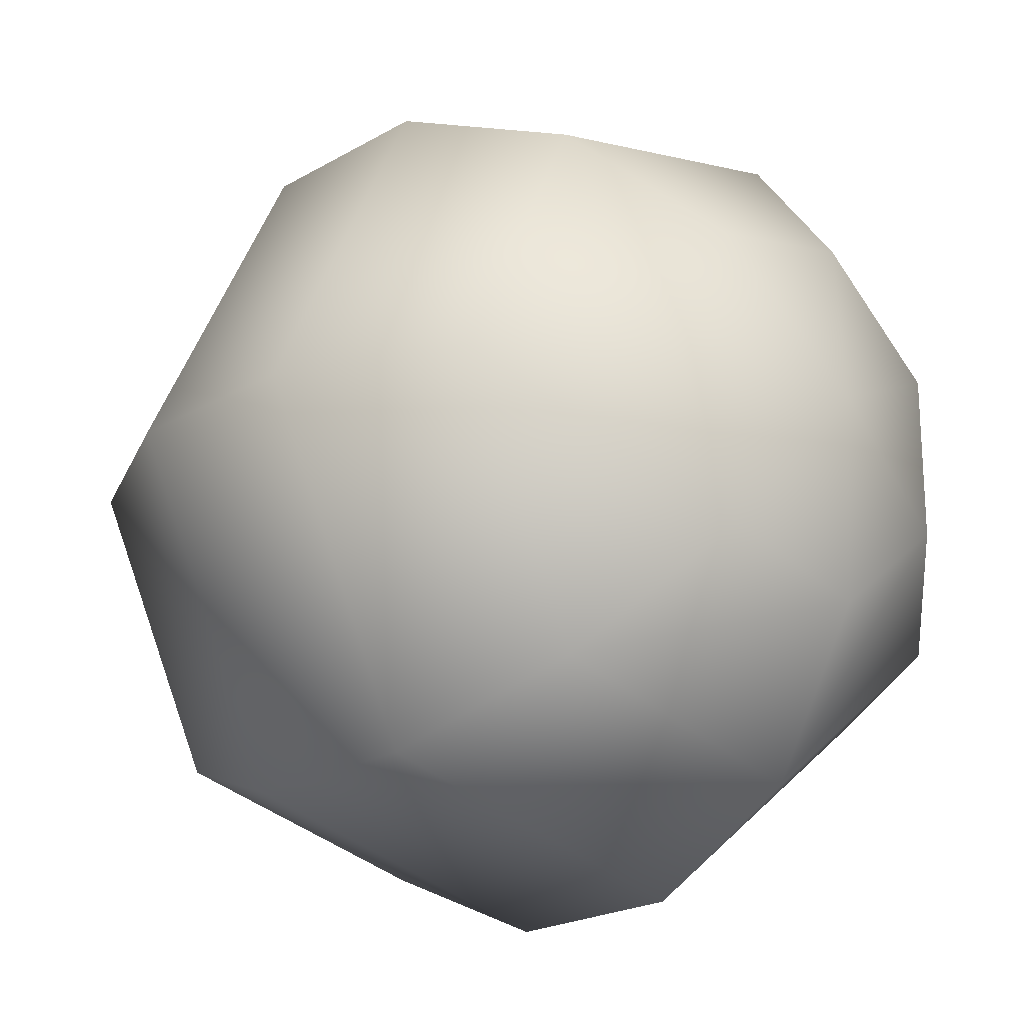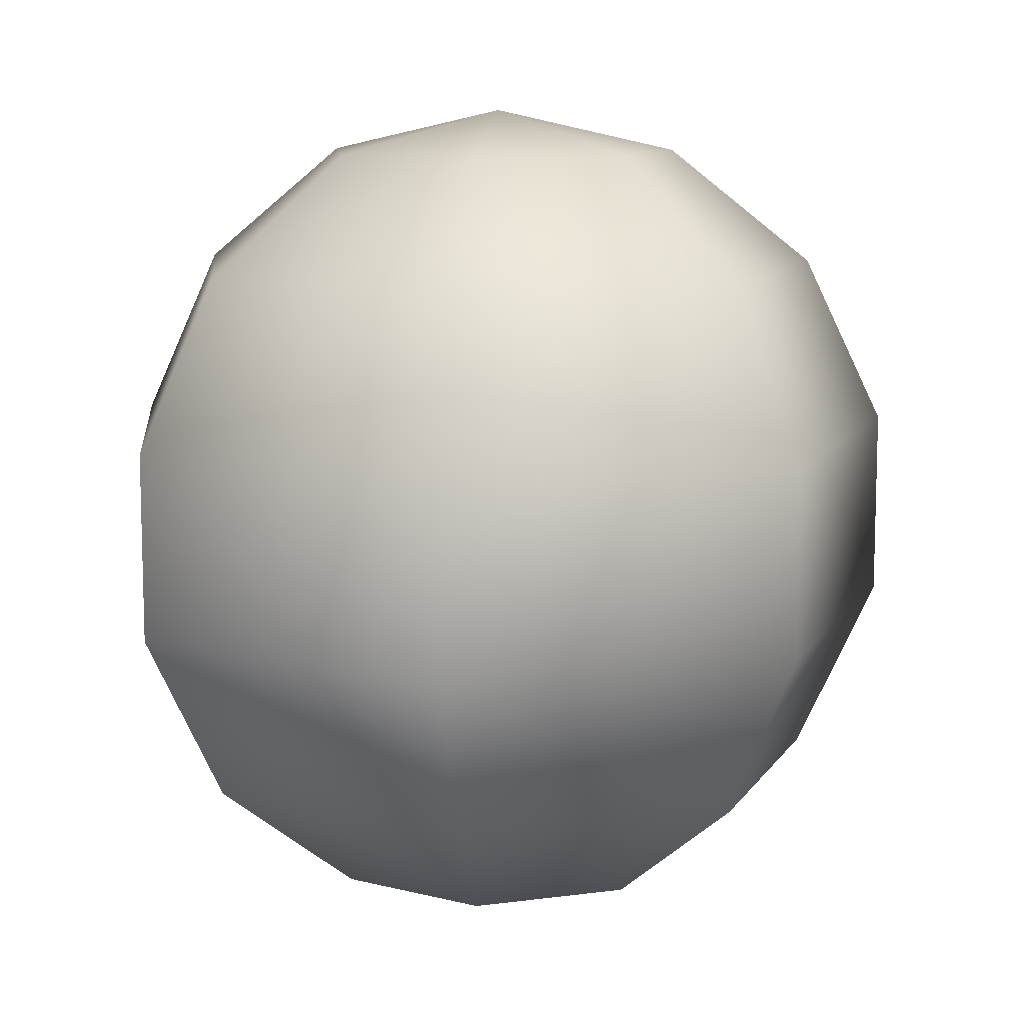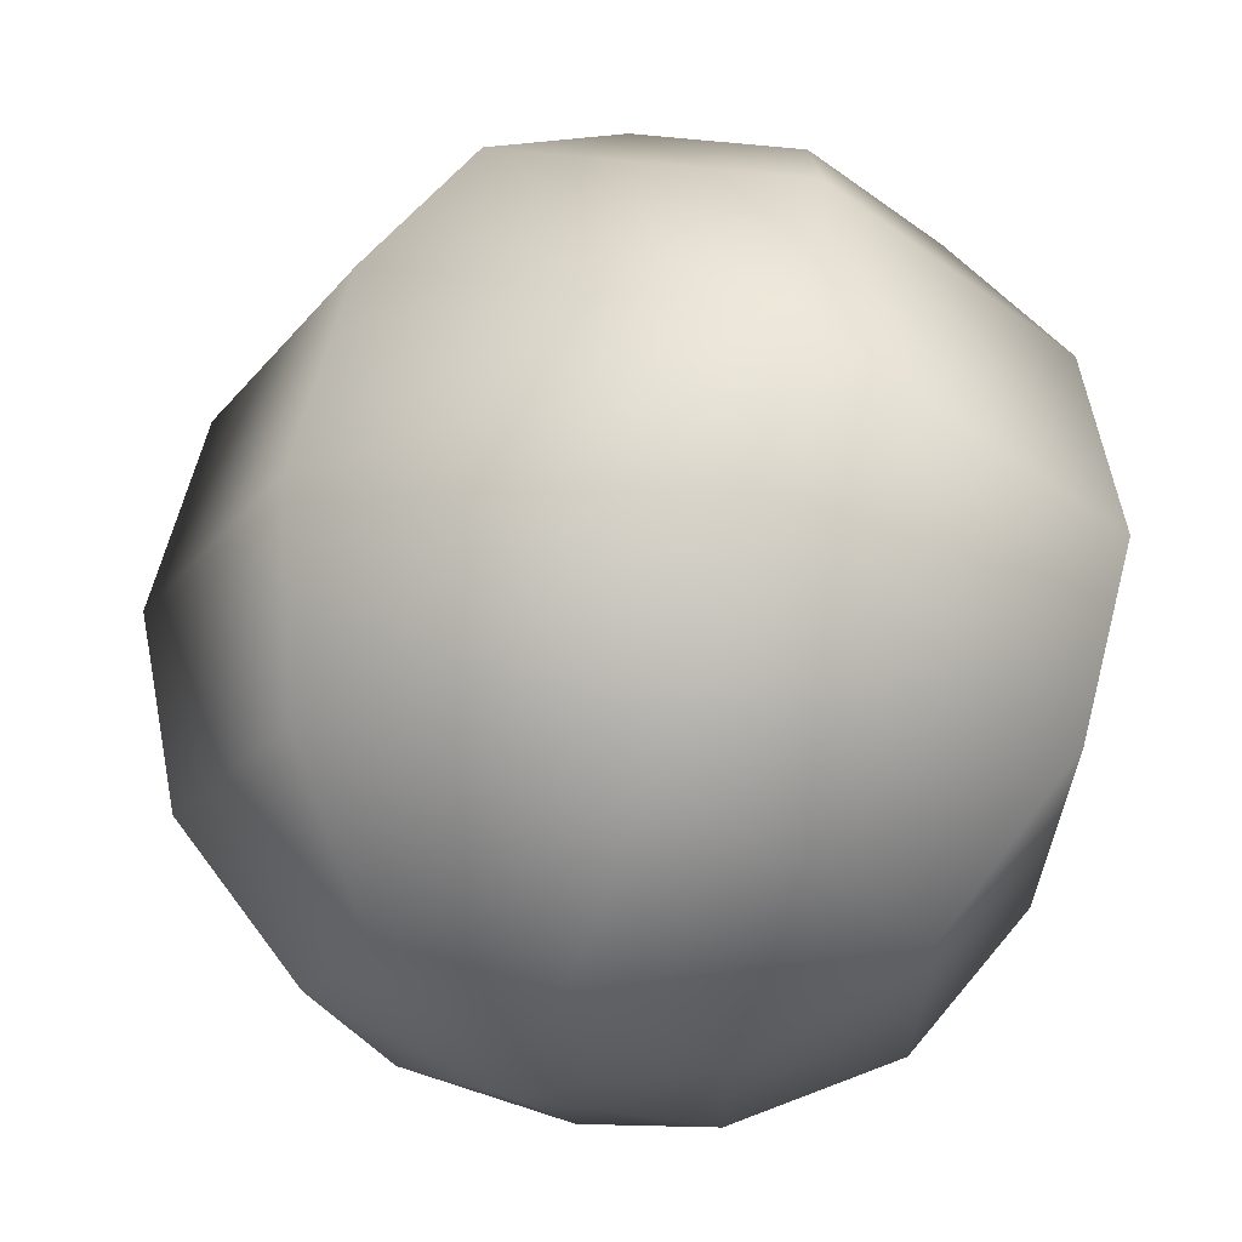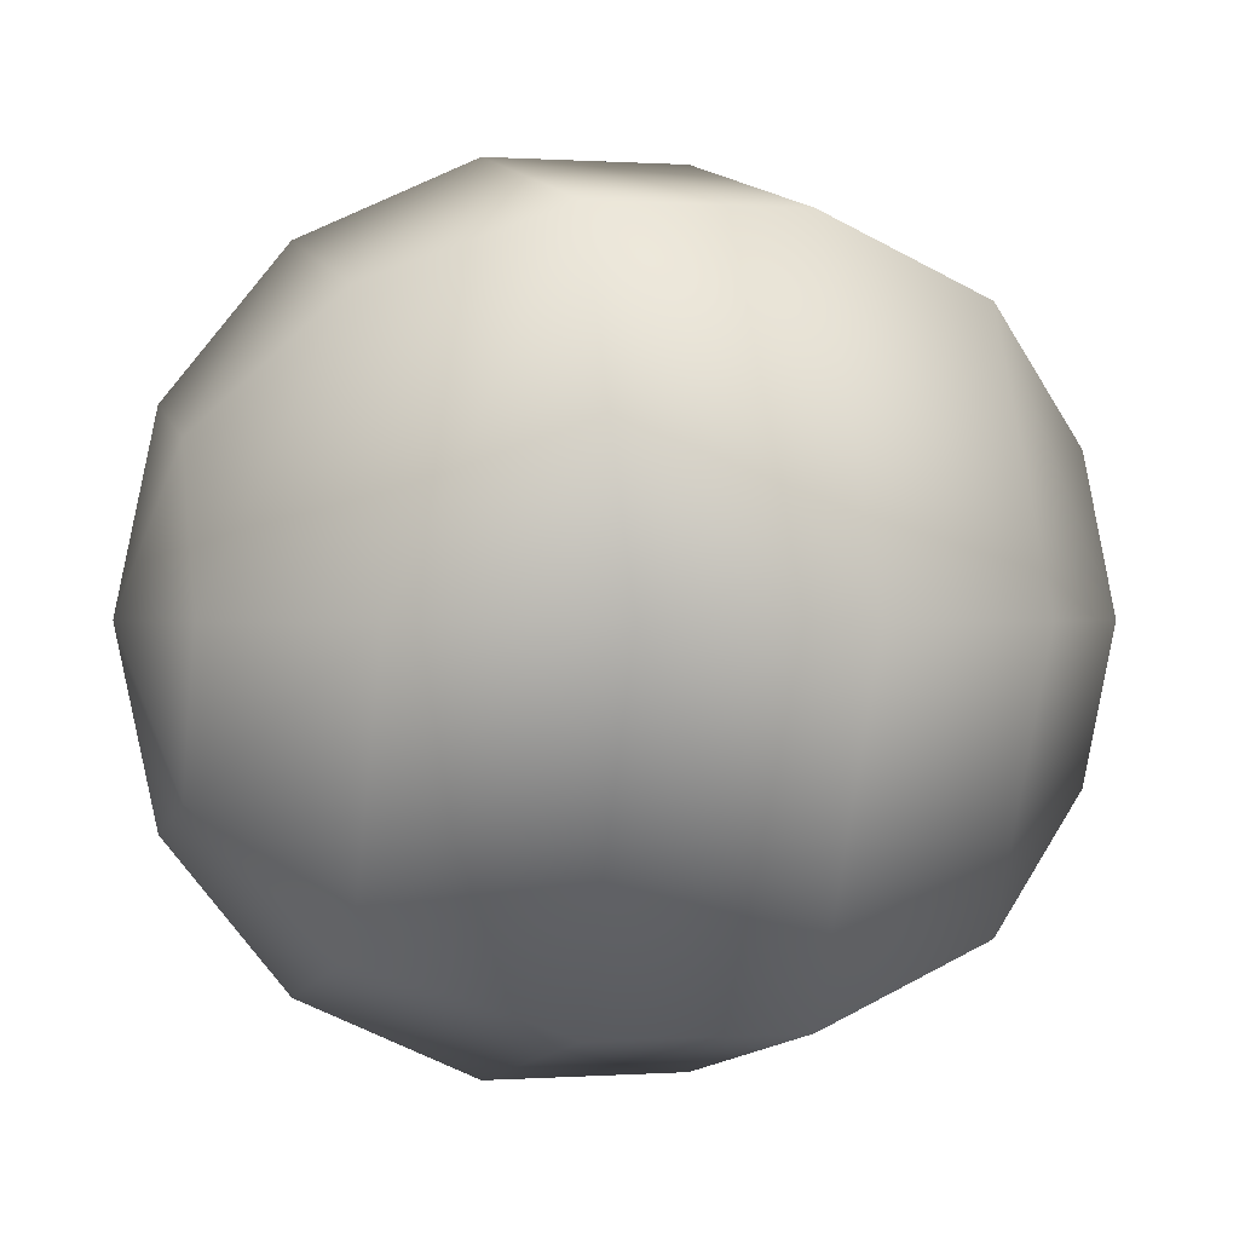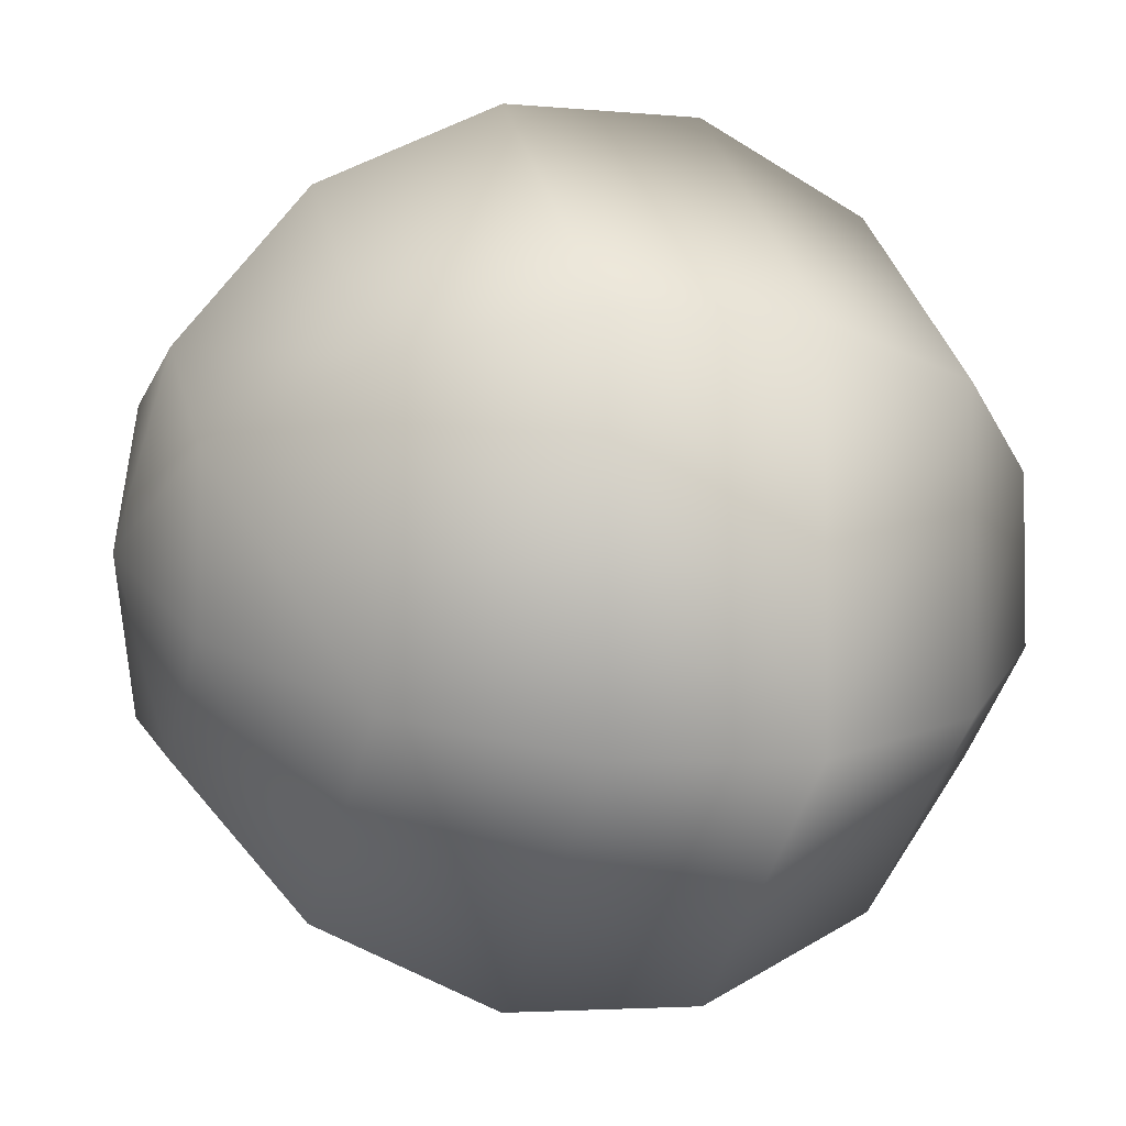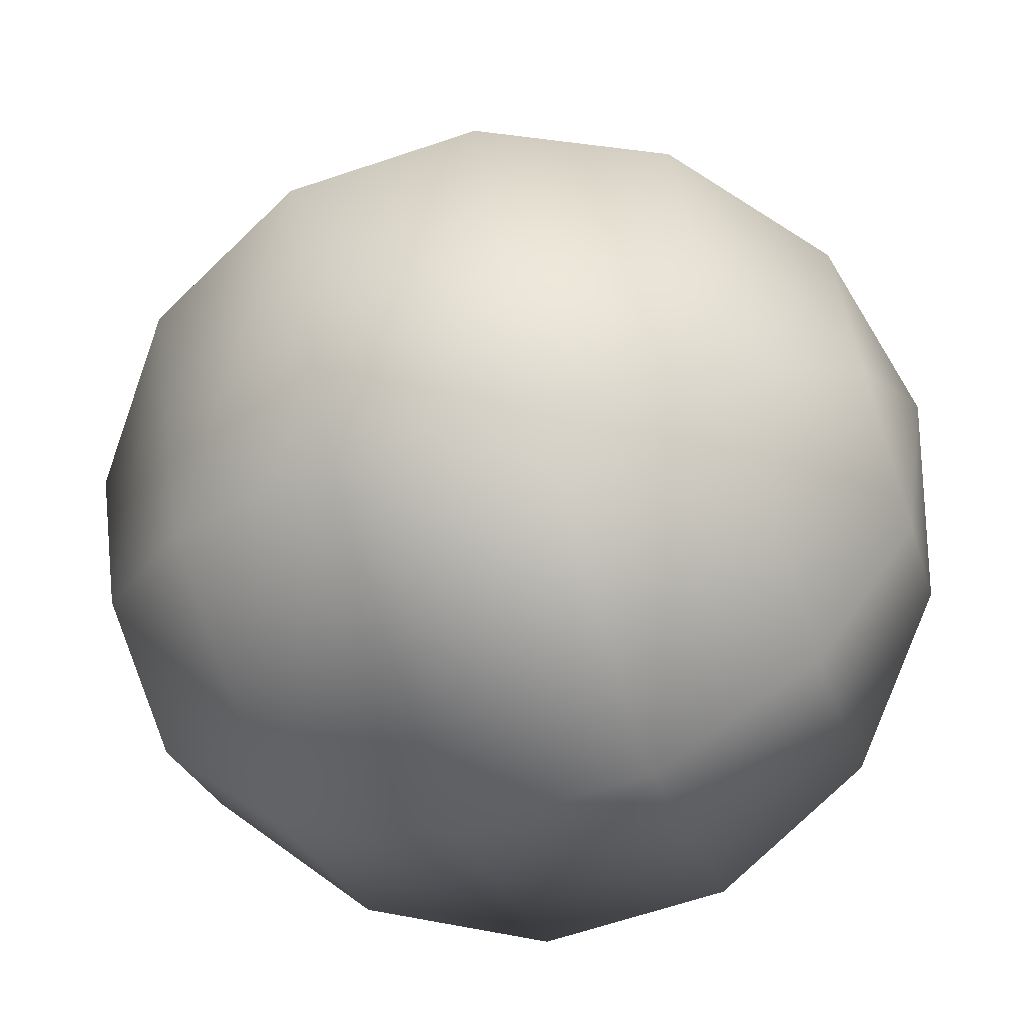
<metadata>
{"format":"obj","ext":"obj","renderer":"f3d","projection":"perspective","resolution":1024,"background":"white","views":[{"elev":-21.4,"azim":135.8,"up":"+Z"},{"elev":10.5,"azim":45.5,"up":"+Y"},{"elev":64.9,"azim":-165.2,"up":"+Z"},{"elev":0.3,"azim":74.8,"up":"+Z"},{"elev":-3.3,"azim":-108.5,"up":"+Z"},{"elev":-65.7,"azim":108.6,"up":"+Z"}]}
</metadata>
<code>
g pSphere1 Mesh
v 0.2705 -0.901 -0.3392
v -0.09655 -0.901 -0.423
v -0.174 -0.6235 -0.7622
v 0.4875 -0.6235 -0.6113
v -0.3909 -0.901 -0.1883
v -0.7044 -0.6235 -0.3392
v -0.3909 -0.901 0.1883
v -0.7044 -0.6235 0.3392
v -0.09655 -0.901 0.423
v -0.174 -0.6235 0.7622
v 0.2705 -0.901 0.3392
v 0.4875 -0.6235 0.6113
v 0.4339 -0.901 0
v 0.7818 -0.6235 0
v -0.2169 -0.2225 -0.9505
v 0.6079 -0.2225 -0.7622
v -0.8784 -0.2225 -0.423
v -0.8784 -0.2225 0.423
v -0.2169 -0.2225 0.9505
v 0.6079 -0.2225 0.7622
v 0.9749 -0.2225 0
v -0.2169 0.2225 -0.9505
v 0.6079 0.2225 -0.7622
v -0.8784 0.2225 -0.423
v -0.8784 0.2225 0.423
v -0.2169 0.2225 0.9505
v 0.6079 0.2225 0.7622
v 0.9749 0.2225 0
v -0.174 0.6235 -0.7622
v 0.4875 0.6235 -0.6113
v -0.7044 0.6235 -0.3392
v -0.7044 0.6235 0.3392
v -0.174 0.6235 0.7622
v 0.4875 0.6235 0.6113
v 0.7818 0.6235 0
v -0.09655 0.901 -0.423
v 0.2705 0.901 -0.3392
v -0.3909 0.901 -0.1883
v -0.3909 0.901 0.1883
v -0.09655 0.901 0.423
v 0.2705 0.901 0.3392
v 0.4339 0.901 0
v 0 -1 0
v 0 1 0
f 1 2 4
f 2 3 4
f 2 5 3
f 5 6 3
f 5 7 6
f 7 8 6
f 7 9 8
f 9 10 8
f 9 11 10
f 11 12 10
f 11 13 12
f 13 14 12
f 13 1 14
f 1 4 14
f 4 3 16
f 3 15 16
f 3 6 15
f 6 17 15
f 6 8 17
f 8 18 17
f 8 10 18
f 10 19 18
f 10 12 19
f 12 20 19
f 12 14 20
f 14 21 20
f 14 4 21
f 4 16 21
f 16 15 22
f 16 22 23
f 15 17 24
f 15 24 22
f 17 18 25
f 17 25 24
f 18 19 26
f 18 26 25
f 19 20 27
f 19 27 26
f 20 21 28
f 20 28 27
f 21 16 23
f 21 23 28
f 23 22 29
f 23 29 30
f 22 24 31
f 22 31 29
f 24 25 32
f 24 32 31
f 25 26 33
f 25 33 32
f 26 27 34
f 26 34 33
f 27 28 35
f 27 35 34
f 28 23 30
f 28 30 35
f 30 29 36
f 30 36 37
f 29 31 38
f 29 38 36
f 31 32 39
f 31 39 38
f 32 33 40
f 32 40 39
f 33 34 41
f 33 41 40
f 34 35 42
f 34 42 41
f 35 30 37
f 35 37 42
f 2 1 43
f 5 2 43
f 7 5 43
f 9 7 43
f 11 9 43
f 13 11 43
f 1 13 43
f 37 36 44
f 36 38 44
f 38 39 44
f 39 40 44
f 40 41 44
f 41 42 44
f 42 37 44

</code>
